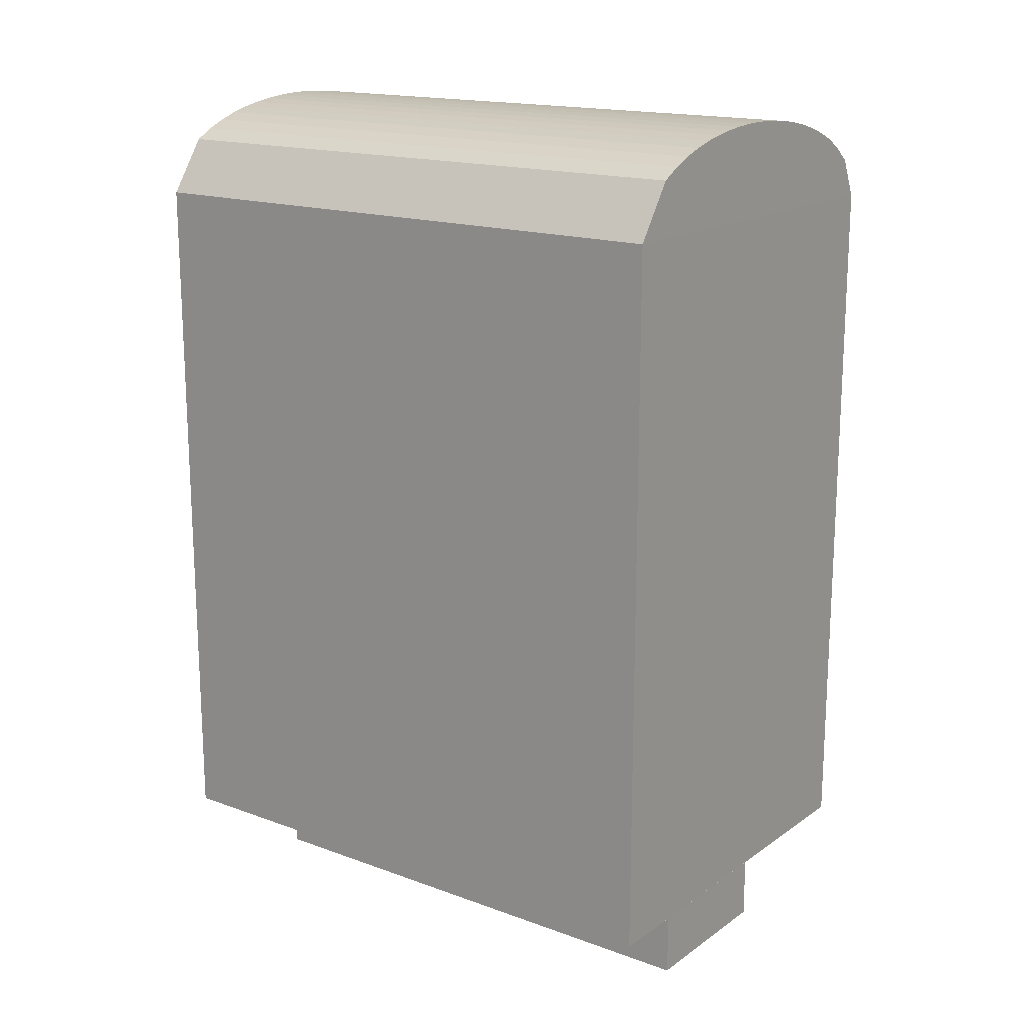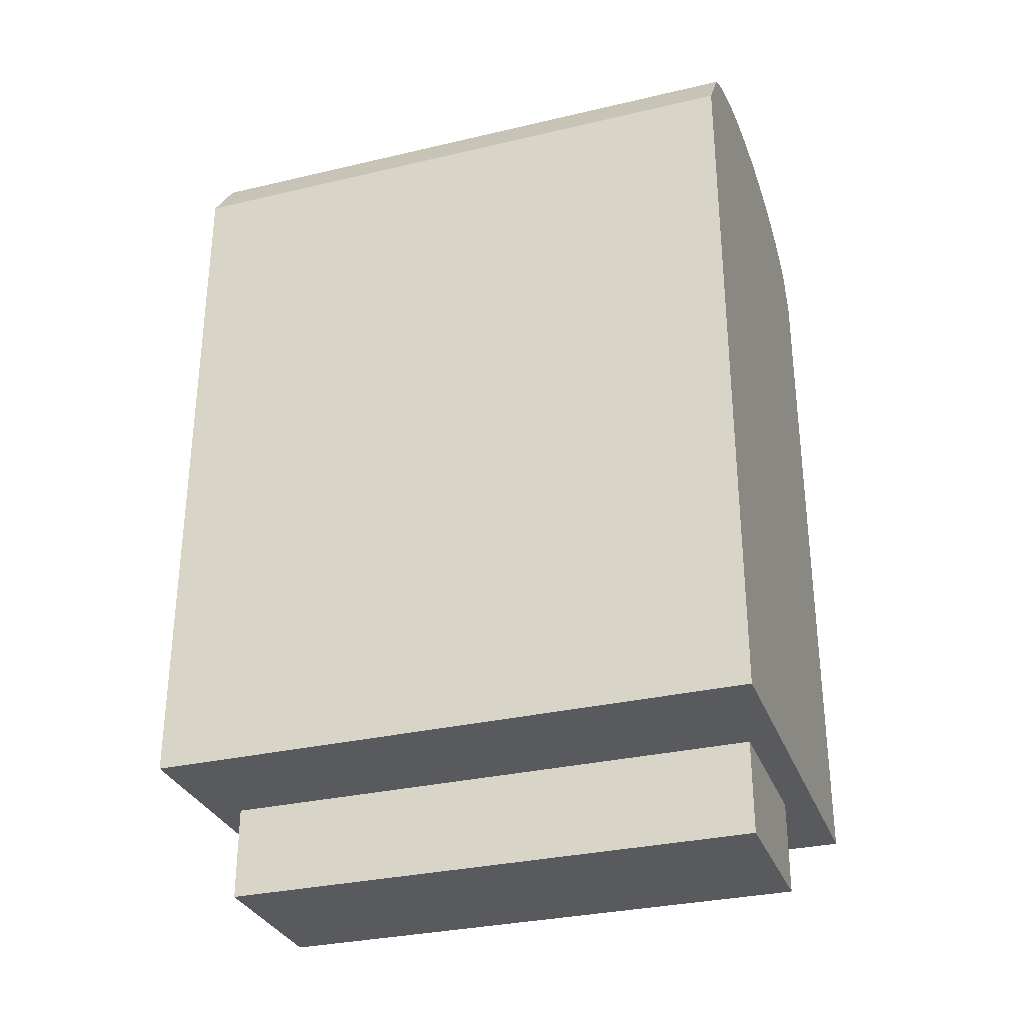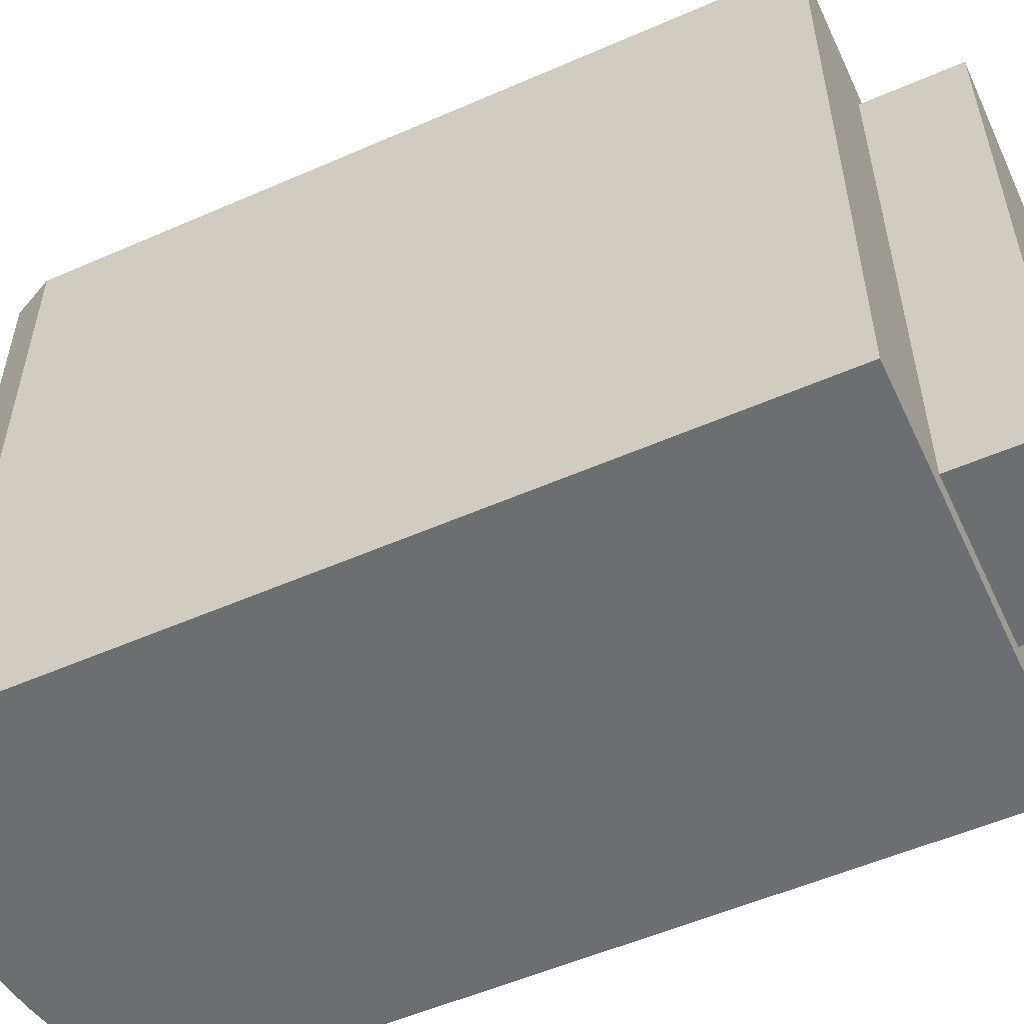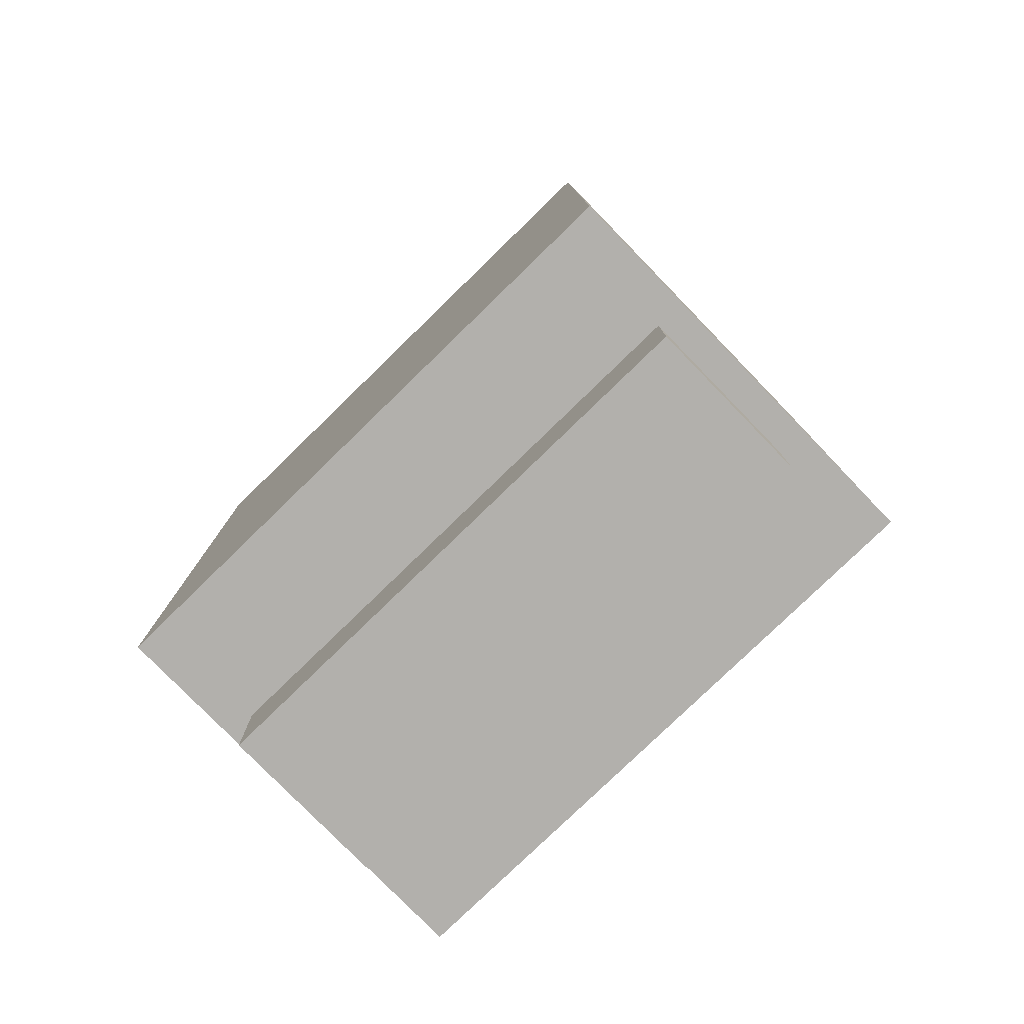
<metadata>
{"format":"obj","ext":"obj","renderer":"f3d","projection":"perspective","resolution":1024,"background":"white","views":[{"elev":16.7,"azim":126.4,"up":"+Y"},{"elev":-31.1,"azim":108.6,"up":"+Y"},{"elev":-54.3,"azim":-65.1,"up":"+Z"},{"elev":-78.8,"azim":134.2,"up":"+Y"}]}
</metadata>
<code>
o finger1_segment1
v -0.011 0.005 -0.016
v -0.011 0.005 -0.01599
v -0.011 0.005 -0.01596
v -0.011 0.005 -0.01592
v -0.011 0.005 -0.01585
v -0.011 0.005 -0.01577
v -0.011 0.005 -0.01567
v -0.011 0.005 -0.01555
v -0.011 0.005 -0.01542
v -0.011 0.005 -0.01527
v -0.011 0.005 -0.0151
v -0.011 0.005 -0.01492
v -0.011 0.005 -0.01473
v -0.011 0.005 -0.01452
v -0.011 0.005 -0.01429
v -0.011 0.005 -0.01406
v -0.011 0.005 -0.0138
v -0.011 0.005 -0.01354
v -0.011 0.005 -0.01326
v -0.011 0.005 -0.01297
v -0.011 0.005 -0.01267
v -0.011 0.005 -0.01236
v -0.011 0.005 -0.01204
v -0.011 0.005 -0.0117
v -0.011 0.005 -0.01136
v -0.011 0.005 -0.011
v -0.011 0.005 -0.01064
v -0.011 0.005 -0.01026
v -0.011 0.005 -0.00988
v -0.011 0.005 -0.00949
v -0.011 0.005 -0.00909
v -0.011 0.005 -0.00868
v -0.011 0.005 -0.00827
v -0.011 0.005 -0.00785
v -0.011 0.005 -0.00742
v -0.011 0.005 -0.00698
v -0.011 0.005 -0.00654
v -0.011 0.005 -0.0061
v -0.011 0.005 -0.00565
v -0.011 0.005 -0.00519
v -0.011 0.005 -0.00474
v -0.011 0.005 -0.00427
v -0.011 0.005 -0.00381
v -0.011 0.005 -0.00334
v -0.011 0.005 -0.00287
v -0.011 0.005 -0.00239
v -0.011 0.005 -0.00192
v -0.011 0.005 -0.00144
v -0.011 0.005 -0.00096
v -0.011 0.005 -0.00048
v -0.011 0.005 -0
v -0.011 0.005 0.00048
v -0.011 0.005 0.00096
v -0.011 0.005 0.00144
v -0.011 0.005 0.00192
v -0.011 0.005 0.00239
v -0.011 0.005 0.00287
v -0.011 0.005 0.00334
v -0.011 0.005 0.00381
v -0.011 0.005 0.00427
v -0.011 0.005 0.00474
v -0.011 0.005 0.00519
v -0.011 0.005 0.00565
v -0.011 0.005 0.0061
v -0.011 0.005 0.00654
v -0.011 0.005 0.00698
v -0.011 0.005 0.00742
v -0.011 0.005 0.00785
v -0.011 0.005 0.00827
v -0.011 0.005 0.00868
v -0.011 0.005 0.00909
v -0.011 0.005 0.00949
v -0.011 0.005 0.00988
v -0.011 0.005 0.01026
v -0.011 0.005 0.01064
v -0.011 0.005 0.011
v -0.011 0.005 0.01136
v -0.011 0.005 0.0117
v -0.011 0.005 0.01204
v -0.011 0.005 0.01236
v -0.011 0.005 0.01267
v -0.011 0.005 0.01297
v -0.011 0.005 0.01326
v -0.011 0.005 0.01354
v -0.011 0.005 0.0138
v -0.011 0.005 0.01406
v -0.011 0.005 0.01429
v -0.011 0.005 0.01452
v -0.011 0.005 0.01473
v -0.011 0.005 0.01492
v -0.011 0.005 0.0151
v -0.011 0.005 0.01527
v -0.011 0.005 0.01542
v -0.011 0.005 0.01555
v -0.011 0.005 0.01567
v -0.011 0.005 0.01577
v -0.011 0.005 0.01585
v -0.011 0.005 0.01592
v -0.011 0.005 0.01596
v -0.011 0.005 0.01599
v -0.011 0.005 0.016
v -0.011 0.0432 -0.016
v -0.011 0.0432 -0.01552
v -0.011 0.0432 -0.01506
v -0.011 0.0432 -0.0146
v -0.011 0.0432 -0.01415
v -0.011 0.0432 -0.01372
v -0.011 0.0432 -0.01329
v -0.011 0.0432 -0.01286
v -0.011 0.0432 -0.01245
v -0.011 0.0432 -0.01205
v -0.011 0.0432 -0.01165
v -0.011 0.0432 -0.01126
v -0.011 0.0432 -0.01088
v -0.011 0.0432 -0.0105
v -0.011 0.0432 -0.01013
v -0.011 0.0432 -0.00977
v -0.011 0.0432 -0.00942
v -0.011 0.0432 -0.00907
v -0.011 0.0432 -0.00873
v -0.011 0.0432 -0.00839
v -0.011 0.0432 -0.00806
v -0.011 0.0432 -0.00774
v -0.011 0.0432 -0.00742
v -0.011 0.0432 -0.00711
v -0.011 0.0432 -0.0068
v -0.011 0.0432 -0.0065
v -0.011 0.0432 -0.0062
v -0.011 0.0432 -0.00591
v -0.011 0.0432 -0.00562
v -0.011 0.0432 -0.00534
v -0.011 0.0432 -0.00506
v -0.011 0.0432 -0.00478
v -0.011 0.0432 -0.00451
v -0.011 0.0432 -0.00424
v -0.011 0.0432 -0.00397
v -0.011 0.0432 -0.00371
v -0.011 0.0432 -0.00345
v -0.011 0.0432 -0.00319
v -0.011 0.0432 -0.00294
v -0.011 0.0432 -0.00268
v -0.011 0.0432 -0.00243
v -0.011 0.0432 -0.00218
v -0.011 0.0432 -0.00194
v -0.011 0.0432 -0.00169
v -0.011 0.0432 -0.00145
v -0.011 0.0432 -0.0012
v -0.011 0.0432 -0.00096
v -0.011 0.0432 -0.00072
v -0.011 0.0432 -0.00048
v -0.011 0.0432 -0.00024
v -0.011 0.0432 -0
v -0.011 0.0432 0.00024
v -0.011 0.0432 0.00048
v -0.011 0.0432 0.00072
v -0.011 0.0432 0.00096
v -0.011 0.0432 0.0012
v -0.011 0.0432 0.00145
v -0.011 0.0432 0.00169
v -0.011 0.0432 0.00194
v -0.011 0.0432 0.00218
v -0.011 0.0432 0.00243
v -0.011 0.0432 0.00268
v -0.011 0.0432 0.00294
v -0.011 0.0432 0.00319
v -0.011 0.0432 0.00345
v -0.011 0.0432 0.00371
v -0.011 0.0432 0.00397
v -0.011 0.0432 0.00424
v -0.011 0.0432 0.00451
v -0.011 0.0432 0.00478
v -0.011 0.0432 0.00506
v -0.011 0.0432 0.00534
v -0.011 0.0432 0.00562
v -0.011 0.0432 0.00591
v -0.011 0.0432 0.0062
v -0.011 0.0432 0.0065
v -0.011 0.0432 0.0068
v -0.011 0.0432 0.00711
v -0.011 0.0432 0.00742
v -0.011 0.0432 0.00774
v -0.011 0.0432 0.00806
v -0.011 0.0432 0.00839
v -0.011 0.0432 0.00873
v -0.011 0.0432 0.00907
v -0.011 0.0432 0.00942
v -0.011 0.0432 0.00977
v -0.011 0.0432 0.01013
v -0.011 0.0432 0.0105
v -0.011 0.0432 0.01088
v -0.011 0.0432 0.01126
v -0.011 0.0432 0.01165
v -0.011 0.0432 0.01205
v -0.011 0.0432 0.01245
v -0.011 0.0432 0.01286
v -0.011 0.0432 0.01329
v -0.011 0.0432 0.01372
v -0.011 0.0432 0.01415
v -0.011 0.0432 0.0146
v -0.011 0.0432 0.01506
v -0.011 0.0432 0.01552
v -0.011 0.0432 0.016
v 0.011 0.0432 -0.016
v 0.011 0.0432 0.016
v 0.011 0.005 0.016
v 0.011 0.005 -0.016
f 49 48 206
f 203 102 103
f 2 206 1
f 205 202 101
f 204 206 203
f 3 102 2
f 4 103 3
f 5 104 4
f 6 105 5
f 7 106 6
f 8 107 7
f 9 108 8
f 10 109 9
f 11 110 10
f 12 111 11
f 13 112 12
f 14 113 13
f 15 114 14
f 16 115 15
f 17 116 16
f 18 117 17
f 19 118 18
f 20 119 19
f 21 120 20
f 22 121 21
f 23 122 22
f 24 123 23
f 25 124 24
f 26 125 25
f 27 126 26
f 28 127 27
f 29 128 28
f 30 129 29
f 31 130 30
f 32 131 31
f 33 132 32
f 34 133 33
f 35 134 34
f 36 135 35
f 37 136 36
f 38 137 37
f 39 138 38
f 40 139 39
f 41 140 40
f 42 141 41
f 43 142 42
f 44 143 43
f 45 144 44
f 46 145 45
f 47 146 46
f 48 147 47
f 49 148 48
f 50 149 49
f 50 151 150
f 51 152 151
f 52 153 152
f 53 154 153
f 54 155 154
f 55 156 155
f 56 157 156
f 57 158 157
f 58 159 158
f 59 160 159
f 60 161 160
f 61 162 161
f 62 163 162
f 63 164 163
f 64 165 164
f 65 166 165
f 66 167 166
f 67 168 167
f 68 169 168
f 69 170 169
f 70 171 170
f 71 172 171
f 72 173 172
f 73 174 173
f 74 175 174
f 75 176 175
f 76 177 176
f 77 178 177
f 78 179 178
f 79 180 179
f 80 181 180
f 81 182 181
f 82 183 182
f 83 184 183
f 84 185 184
f 85 186 185
f 86 187 186
f 87 188 187
f 88 189 188
f 89 190 189
f 90 191 190
f 91 192 191
f 92 193 192
f 93 194 193
f 94 195 194
f 95 196 195
f 96 197 196
f 97 198 197
f 98 199 198
f 99 200 199
f 100 201 200
f 101 202 201
f 205 101 100
f 99 98 205
f 98 97 205
f 205 100 99
f 1 206 2
f 206 205 51
f 2 206 3
f 4 3 206
f 4 206 5
f 96 95 205
f 95 94 205
f 205 97 96
f 5 206 6
f 7 6 206
f 7 206 8
f 93 92 205
f 92 91 205
f 205 94 93
f 8 206 9
f 10 9 206
f 10 206 11
f 90 89 205
f 89 88 205
f 205 91 90
f 11 206 12
f 13 12 206
f 13 206 14
f 87 86 205
f 86 85 205
f 205 88 87
f 14 206 15
f 16 15 206
f 16 206 17
f 84 83 205
f 83 82 205
f 205 85 84
f 17 206 18
f 19 18 206
f 19 206 20
f 81 80 205
f 80 79 205
f 205 82 81
f 20 206 21
f 22 21 206
f 22 206 23
f 78 77 205
f 77 76 205
f 205 79 78
f 23 206 24
f 25 24 206
f 25 206 26
f 75 74 205
f 74 73 205
f 205 76 75
f 26 206 27
f 28 27 206
f 28 206 29
f 72 71 205
f 71 70 205
f 205 73 72
f 29 206 30
f 31 30 206
f 31 206 32
f 69 68 205
f 68 67 205
f 205 70 69
f 32 206 33
f 34 33 206
f 34 206 35
f 66 65 205
f 65 64 205
f 205 67 66
f 35 206 36
f 37 36 206
f 37 206 38
f 64 63 205
f 63 62 205
f 61 60 205
f 60 59 205
f 59 58 205
f 205 62 61
f 38 206 39
f 39 206 40
f 57 56 205
f 56 55 205
f 205 58 57
f 40 206 41
f 41 206 42
f 44 43 206
f 43 42 206
f 44 206 45
f 55 54 205
f 54 53 205
f 47 46 206
f 46 45 206
f 47 206 48
f 205 53 52
f 52 51 205
f 51 50 206
f 50 49 206
f 203 2 102
f 2 3 102
f 3 4 102
f 4 5 102
f 5 6 102
f 6 7 102
f 8 9 102
f 9 10 102
f 8 102 7
f 11 12 102
f 12 13 102
f 11 102 10
f 202 204 201
f 204 203 127
f 201 204 200
f 200 204 199
f 198 199 204
f 196 197 204
f 197 198 204
f 193 194 204
f 194 195 204
f 195 196 204
f 192 204 191
f 192 193 204
f 190 191 204
f 189 190 204
f 189 204 188
f 13 14 102
f 188 204 187
f 185 186 204
f 186 187 204
f 185 204 184
f 183 184 204
f 183 204 182
f 181 182 204
f 181 204 180
f 180 204 179
f 14 15 102
f 15 16 102
f 16 17 102
f 17 18 102
f 18 19 102
f 19 20 102
f 20 21 102
f 22 23 102
f 23 24 102
f 22 102 21
f 179 204 178
f 177 178 204
f 177 204 176
f 174 175 204
f 175 176 204
f 174 204 173
f 24 25 102
f 25 26 102
f 27 28 102
f 28 29 102
f 27 102 26
f 172 173 204
f 172 204 171
f 29 30 102
f 30 31 102
f 171 204 170
f 169 170 204
f 169 204 168
f 32 33 102
f 33 34 102
f 32 102 31
f 168 204 167
f 166 167 204
f 166 204 165
f 35 36 102
f 36 37 102
f 35 102 34
f 165 204 164
f 164 204 163
f 161 162 204
f 162 163 204
f 161 204 160
f 160 204 159
f 37 38 102
f 159 204 158
f 157 158 204
f 157 204 156
f 38 39 102
f 40 41 102
f 41 42 102
f 40 102 39
f 156 204 155
f 154 155 204
f 154 204 153
f 42 43 102
f 43 44 102
f 44 45 102
f 45 46 102
f 46 47 102
f 47 48 102
f 49 50 102
f 50 51 102
f 49 102 48
f 51 52 102
f 52 53 102
f 54 55 102
f 55 56 102
f 54 102 53
f 56 57 102
f 57 58 102
f 58 59 102
f 59 60 102
f 60 61 102
f 61 62 102
f 62 63 102
f 63 64 102
f 64 65 102
f 65 66 102
f 153 204 152
f 152 204 151
f 149 150 204
f 150 151 204
f 149 204 148
f 147 148 204
f 147 204 146
f 66 67 102
f 67 68 102
f 68 69 102
f 69 70 102
f 71 72 102
f 72 73 102
f 70 71 102
f 146 204 145
f 145 204 144
f 143 144 204
f 143 204 142
f 141 142 204
f 141 204 140
f 139 140 204
f 139 204 138
f 137 138 204
f 137 204 136
f 135 136 204
f 135 204 134
f 132 133 204
f 133 134 204
f 131 132 204
f 129 130 204
f 130 131 204
f 129 204 128
f 127 128 204
f 125 126 203
f 126 127 203
f 123 124 203
f 124 125 203
f 121 122 203
f 122 123 203
f 119 120 203
f 120 121 203
f 117 118 203
f 118 119 203
f 115 116 203
f 116 117 203
f 113 114 203
f 114 115 203
f 111 112 203
f 112 113 203
f 109 110 203
f 110 111 203
f 107 108 203
f 108 109 203
f 104 105 203
f 105 106 203
f 106 107 203
f 103 104 203
f 100 101 102
f 99 100 102
f 98 99 102
f 97 98 102
f 96 97 102
f 95 96 102
f 94 95 102
f 93 94 102
f 92 93 102
f 90 91 102
f 91 92 102
f 88 89 102
f 89 90 102
f 85 86 102
f 86 87 102
f 87 88 102
f 84 85 102
f 82 83 102
f 83 84 102
f 79 80 102
f 80 81 102
f 81 82 102
f 77 78 102
f 78 79 102
f 74 75 102
f 75 76 102
f 76 77 102
f 73 74 102
f 2 203 206
f 205 204 202
f 204 205 206
f 3 103 102
f 4 104 103
f 5 105 104
f 6 106 105
f 7 107 106
f 8 108 107
f 9 109 108
f 10 110 109
f 11 111 110
f 12 112 111
f 13 113 112
f 14 114 113
f 15 115 114
f 16 116 115
f 17 117 116
f 18 118 117
f 19 119 118
f 20 120 119
f 21 121 120
f 22 122 121
f 23 123 122
f 24 124 123
f 25 125 124
f 26 126 125
f 27 127 126
f 28 128 127
f 29 129 128
f 30 130 129
f 31 131 130
f 32 132 131
f 33 133 132
f 34 134 133
f 35 135 134
f 36 136 135
f 37 137 136
f 38 138 137
f 39 139 138
f 40 140 139
f 41 141 140
f 42 142 141
f 43 143 142
f 44 144 143
f 45 145 144
f 46 146 145
f 47 147 146
f 48 148 147
f 49 149 148
f 50 150 149
f 50 51 151
f 51 52 152
f 52 53 153
f 53 54 154
f 54 55 155
f 55 56 156
f 56 57 157
f 57 58 158
f 58 59 159
f 59 60 160
f 60 61 161
f 61 62 162
f 62 63 163
f 63 64 164
f 64 65 165
f 65 66 166
f 66 67 167
f 67 68 168
f 68 69 169
f 69 70 170
f 70 71 171
f 71 72 172
f 72 73 173
f 73 74 174
f 74 75 175
f 75 76 176
f 76 77 177
f 77 78 178
f 78 79 179
f 79 80 180
f 80 81 181
f 81 82 182
f 82 83 183
f 83 84 184
f 84 85 185
f 85 86 186
f 86 87 187
f 87 88 188
f 88 89 189
f 89 90 190
f 90 91 191
f 91 92 192
f 92 93 193
f 93 94 194
f 94 95 195
f 95 96 196
f 96 97 197
f 97 98 198
f 98 99 199
f 99 100 200
f 100 101 201
f 101 102 202
o finger_1_segment1_combined_finger1_segment1_bottom
v -0.0044 0.005 0.0144
v -0.0044 0.005 -0.0144
v 0.0044 0.005 -0.0144
v 0.0044 0.005 0.0144
v -0.0044 0 0.0144
v -0.0044 0 -0.0144
v 0.0044 0 -0.0144
v 0.0044 0 0.0144
f 212 214 211
f 207 214 210
f 208 211 207
f 209 212 208
f 210 213 209
f 212 213 214
f 207 211 214
f 208 212 211
f 209 213 212
f 210 214 213
o finger1_segment1_top
v -0.011 0.0432 -0.016
v -0.01 0.04528 -0.016
v -0.009 0.04607 -0.016
v -0.008 0.04663 -0.016
v -0.007 0.04706 -0.016
v -0.006 0.04739 -0.016
v -0.005 0.04765 -0.016
v -0.004 0.04786 -0.016
v -0.003 0.04801 -0.016
v -0.002 0.04812 -0.016
v -0.001 0.04818 -0.016
v 0 0.0482 -0.016
v 0.001 0.04818 -0.016
v 0.002 0.04812 -0.016
v 0.003 0.04801 -0.016
v 0.004 0.04786 -0.016
v 0.005 0.04765 -0.016
v 0.006 0.04739 -0.016
v 0.007 0.04706 -0.016
v 0.008 0.04663 -0.016
v 0.009 0.04607 -0.016
v 0.011 0.0432 -0.016
v -0.011 0.0432 0.016
v -0.01 0.04528 0.016
v -0.009 0.04607 0.016
v -0.008 0.04663 0.016
v -0.007 0.04706 0.016
v -0.006 0.04739 0.016
v -0.005 0.04765 0.016
v -0.004 0.04786 0.016
v -0.003 0.04801 0.016
v -0.002 0.04812 0.016
v -0.001 0.04818 0.016
v 0 0.0482 0.016
v 0.001 0.04818 0.016
v 0.002 0.04812 0.016
v 0.003 0.04801 0.016
v 0.004 0.04786 0.016
v 0.005 0.04765 0.016
v 0.006 0.04739 0.016
v 0.007 0.04706 0.016
v 0.008 0.04663 0.016
v 0.009 0.04607 0.016
v 0.011 0.0432 0.016
f 234 235 236
f 239 238 237
f 237 216 215
f 238 217 216
f 239 218 217
f 240 219 218
f 241 220 219
f 242 221 220
f 243 222 221
f 244 223 222
f 245 224 223
f 246 225 224
f 247 226 225
f 248 227 226
f 249 228 227
f 250 229 228
f 251 230 229
f 252 231 230
f 253 232 231
f 254 233 232
f 255 234 233
f 256 235 234
f 257 236 235
f 236 237 215
f 236 215 226
f 215 216 217
f 218 215 217
f 218 219 215
f 219 220 215
f 220 221 215
f 221 222 215
f 222 223 215
f 223 224 215
f 224 225 215
f 225 226 215
f 226 227 236
f 227 228 236
f 228 229 236
f 229 230 236
f 230 231 236
f 231 232 236
f 232 233 236
f 233 234 236
f 237 258 248
f 258 257 256
f 255 258 256
f 255 254 258
f 254 253 258
f 253 252 258
f 252 251 258
f 251 250 258
f 250 249 258
f 249 248 258
f 248 247 237
f 247 246 237
f 246 245 237
f 245 244 237
f 244 243 237
f 243 242 237
f 242 241 237
f 241 240 237
f 240 239 237
f 237 238 216
f 238 239 217
f 239 240 218
f 240 241 219
f 241 242 220
f 242 243 221
f 243 244 222
f 244 245 223
f 245 246 224
f 246 247 225
f 247 248 226
f 248 249 227
f 249 250 228
f 250 251 229
f 251 252 230
f 252 253 231
f 253 254 232
f 254 255 233
f 255 256 234
f 256 257 235
f 257 258 236
f 236 258 237

</code>
